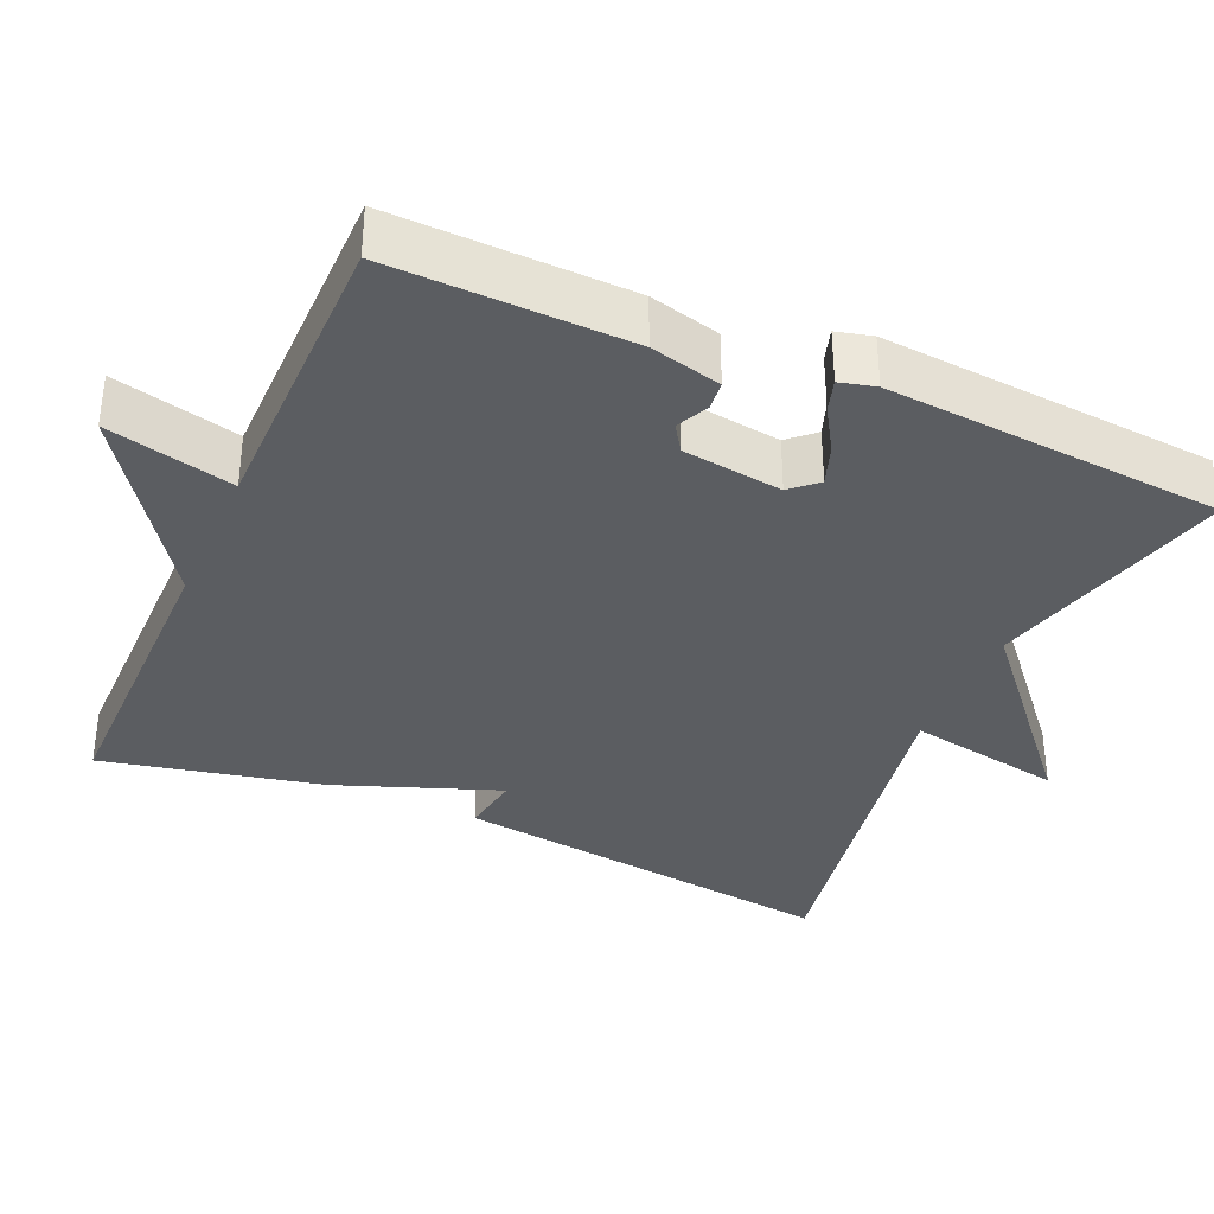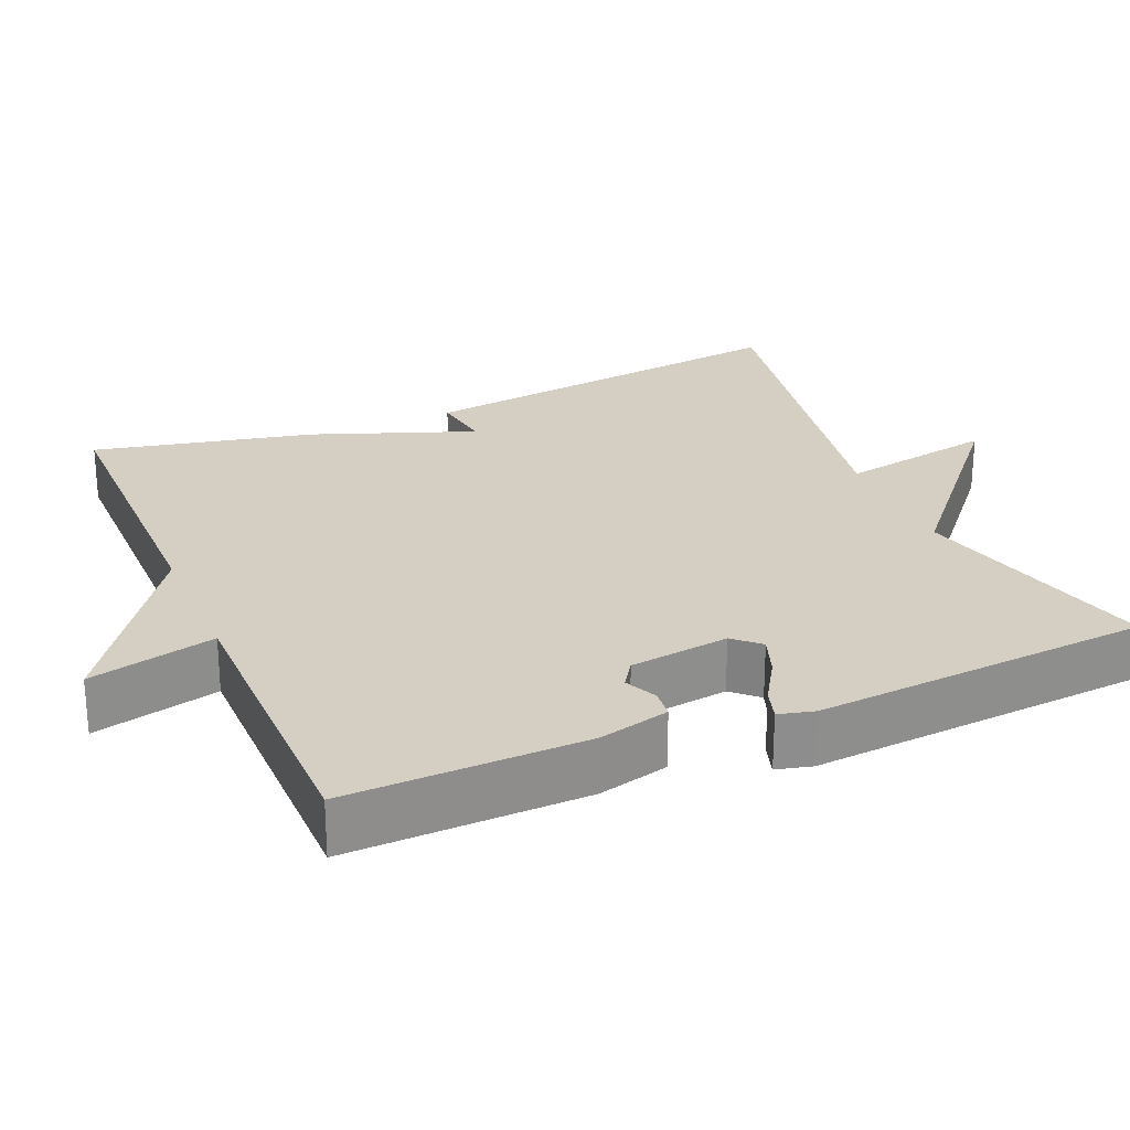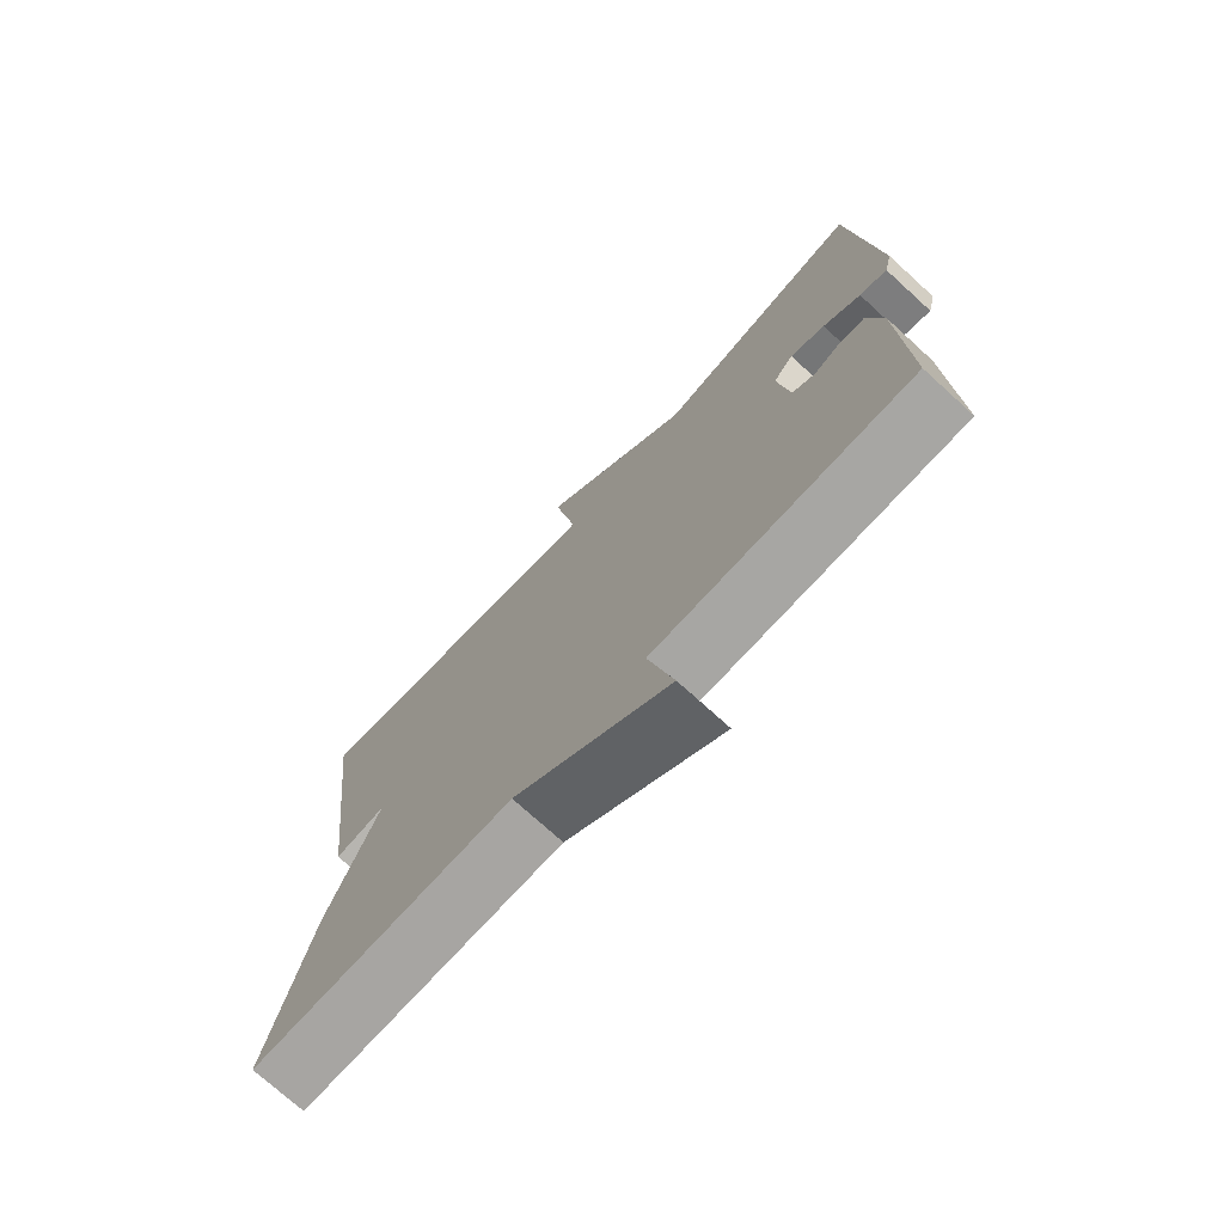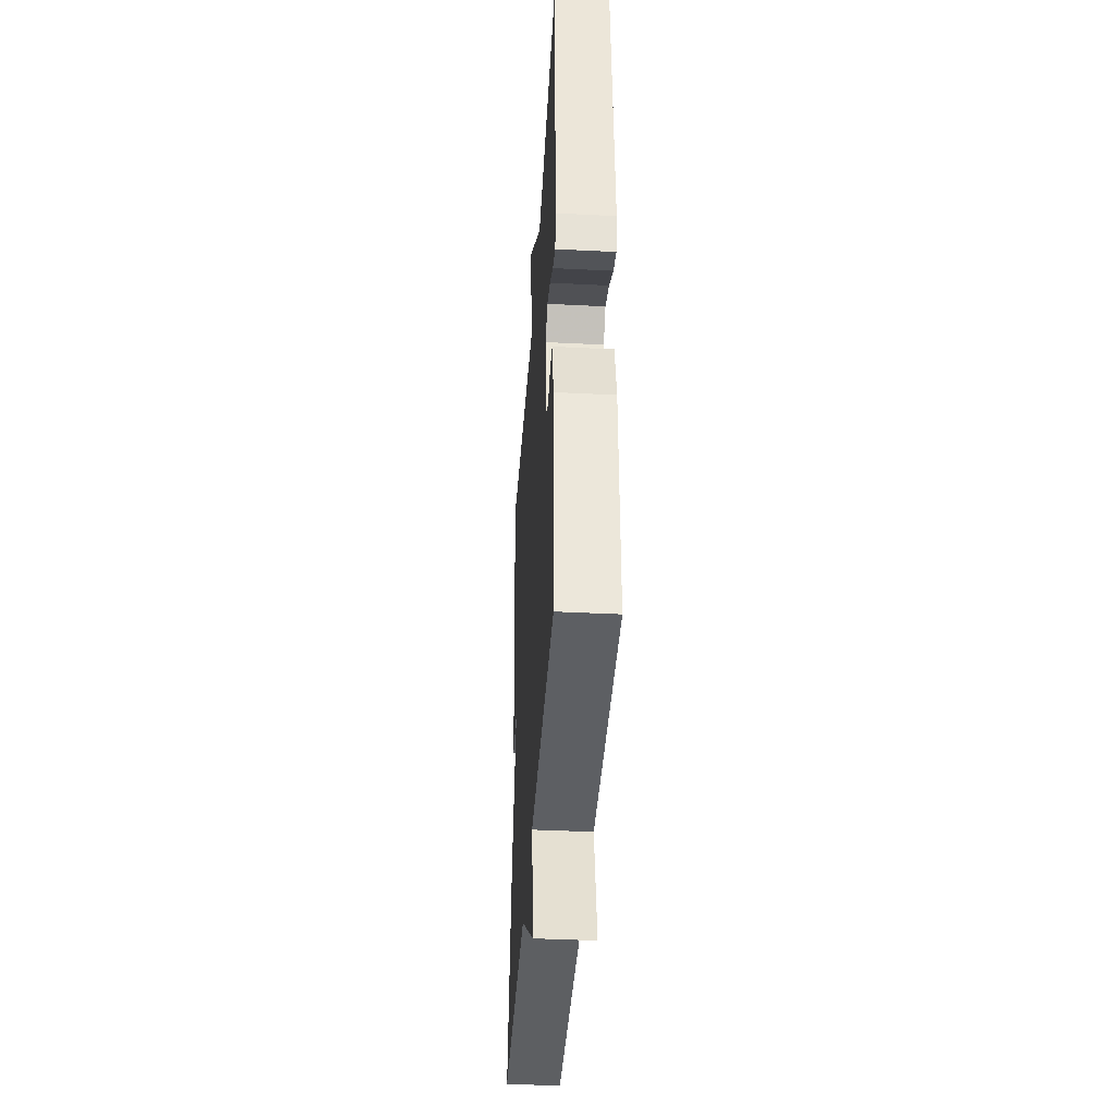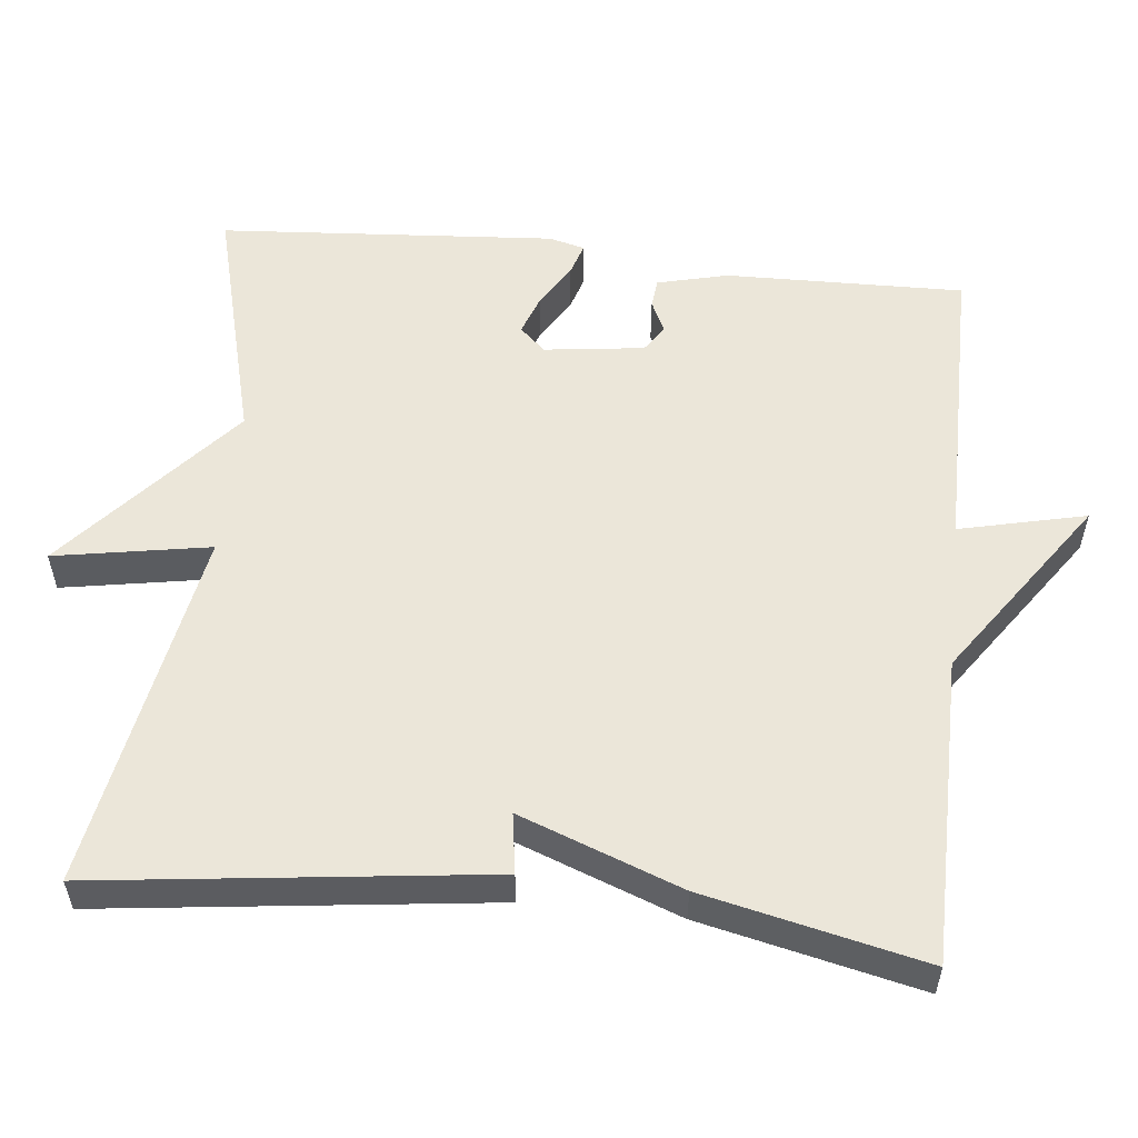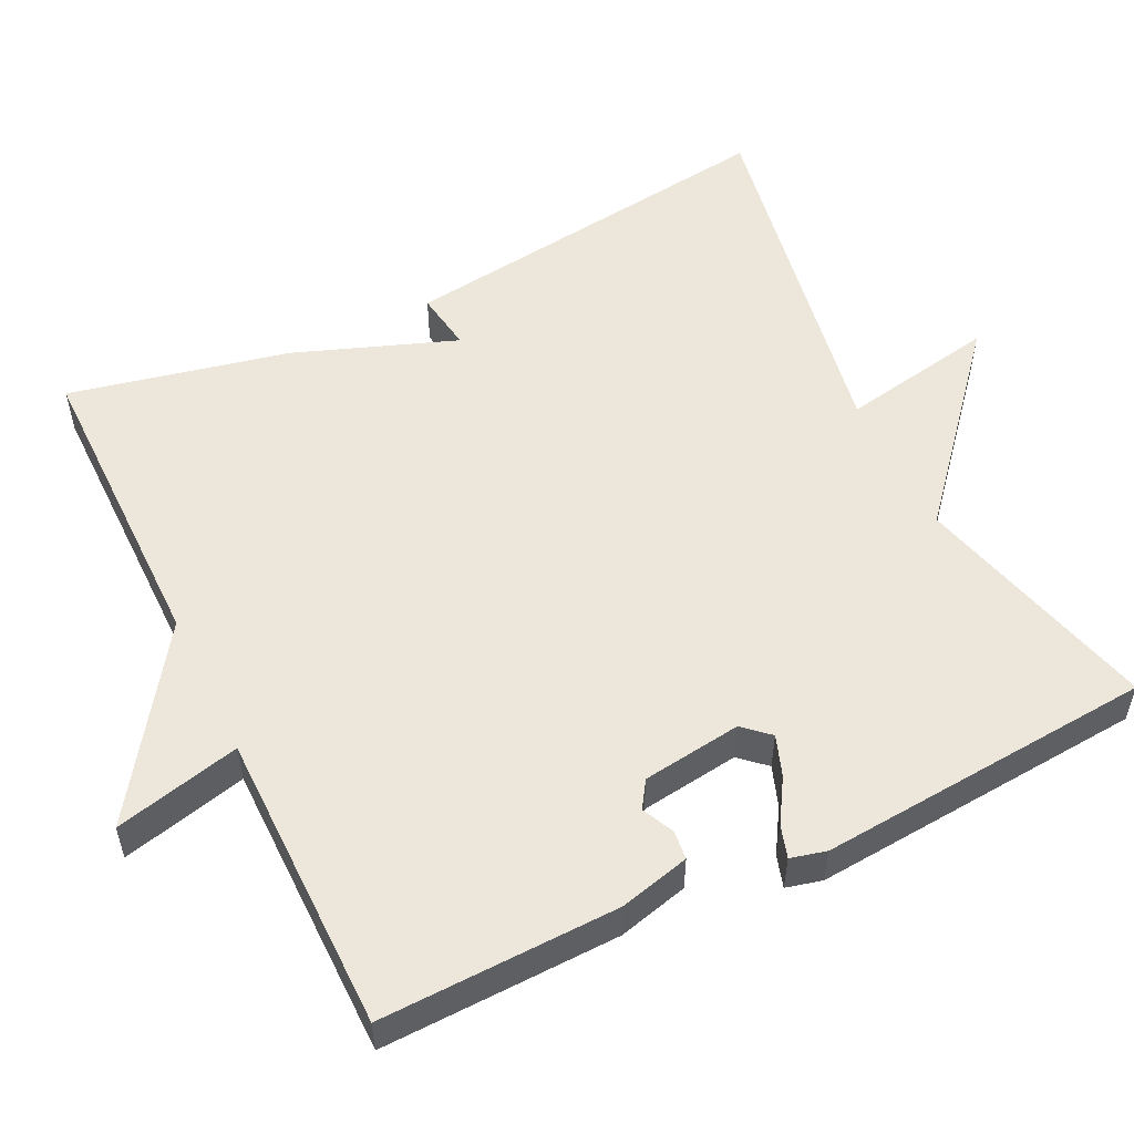
<metadata>
{"format":"obj","ext":"obj","renderer":"f3d","projection":"perspective","resolution":1024,"background":"white","views":[{"elev":-35.7,"azim":-113.8,"up":"+Y"},{"elev":25.7,"azim":-113.1,"up":"+Y"},{"elev":-74.0,"azim":-132.3,"up":"+Z"},{"elev":-39.9,"azim":-93.6,"up":"+Z"},{"elev":55.3,"azim":96.2,"up":"+Y"},{"elev":54.1,"azim":-116.1,"up":"+Y"}]}
</metadata>
<code>
v 0.5 0.07 -0.5
v 0.095 0.07 -0.501
v -0.144 0.07 -0.667
v -0.105 0.07 -0.501
v -0.5 0.07 -0.5
v -0.493 0.07 -0.187
v -0.47 0.07 -0.094
v -0.432 0.07 -0.09
v -0.39 0.07 -0.11
v -0.355 0.07 -0.087
v -0.338 0.07 0.044
v -0.369 0.07 0.078
v -0.422 0.07 0.059
v -0.479 0.07 0.024
v -0.521 0.07 0.011
v -0.533 0.07 0.058
v -0.5 0.07 0.5
v -0.178 0.07 0.415
v 0.058 0.07 0.619
v 0.022 0.07 0.415
v 0.5 0.07 0.5
v 0.436 0.07 -0.011
v 0.357 0.07 0.001
v 0.436 0.07 -0.211
v 0.5 0 -0.5
v 0.095 0 -0.501
v -0.144 0 -0.667
v -0.105 0 -0.501
v -0.5 0 -0.5
v -0.493 0 -0.187
v -0.47 0 -0.094
v -0.432 0 -0.09
v -0.39 0 -0.11
v -0.355 0 -0.087
v -0.338 0 0.044
v -0.369 0 0.078
v -0.422 0 0.059
v -0.479 0 0.024
v -0.521 0 0.011
v -0.533 0 0.058
v -0.5 0 0.5
v -0.178 0 0.415
v 0.058 0 0.619
v 0.022 0 0.415
v 0.5 0 0.5
v 0.436 0 -0.011
v 0.357 0 0.001
v 0.436 0 -0.211
f 23 24 1 2
f 20 21 22 23
f 20 23 2
f 18 19 20
f 18 20 2
f 16 17 18
f 15 16 18
f 14 15 18
f 13 14 18
f 12 13 18
f 11 12 18
f 10 11 18 2
f 9 10 2
f 8 9 2
f 7 8 2
f 6 7 2
f 5 6 2
f 4 5 2
f 2 3 4
f 26 25 48 47
f 47 46 45 44
f 26 47 44
f 44 43 42
f 26 44 42
f 42 41 40
f 42 40 39
f 42 39 38
f 42 38 37
f 42 37 36
f 42 36 35
f 26 42 35 34
f 26 34 33
f 26 33 32
f 26 32 31
f 26 31 30
f 26 30 29
f 26 29 28
f 28 27 26
f 1 25 26 2
f 2 26 27 3
f 3 27 28 4
f 4 28 29 5
f 5 29 30 6
f 6 30 31 7
f 7 31 32 8
f 8 32 33 9
f 9 33 34 10
f 10 34 35 11
f 11 35 36 12
f 12 36 37 13
f 13 37 38 14
f 14 38 39 15
f 15 39 40 16
f 16 40 41 17
f 17 41 42 18
f 18 42 43 19
f 19 43 44 20
f 20 44 45 21
f 21 45 46 22
f 22 46 47 23
f 23 47 48 24
f 24 48 25 1

</code>
